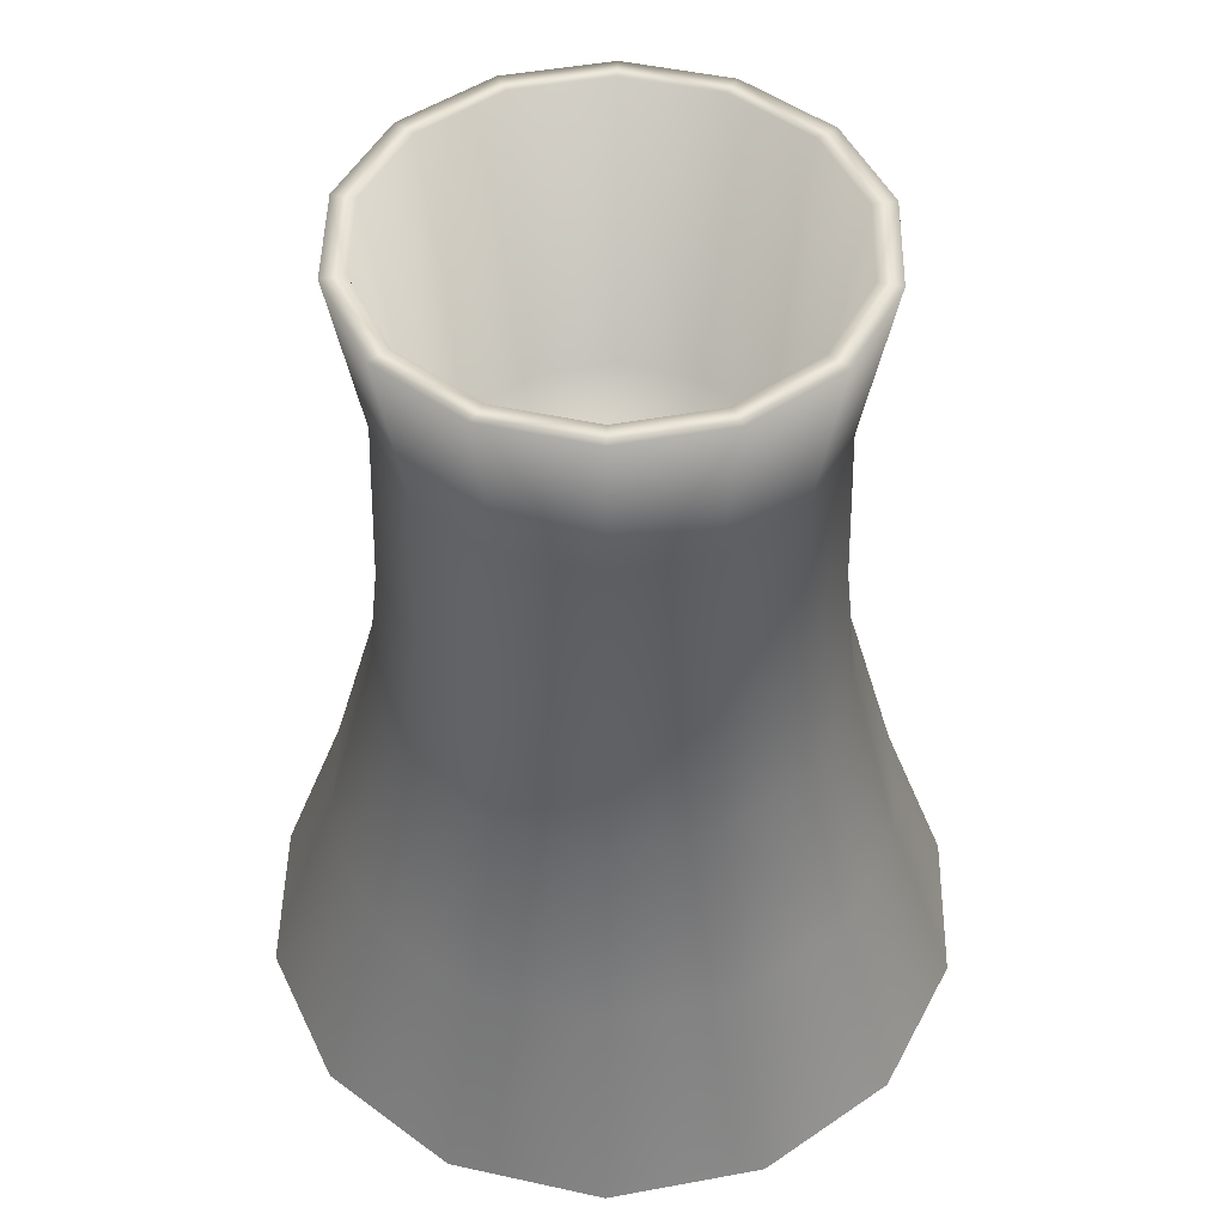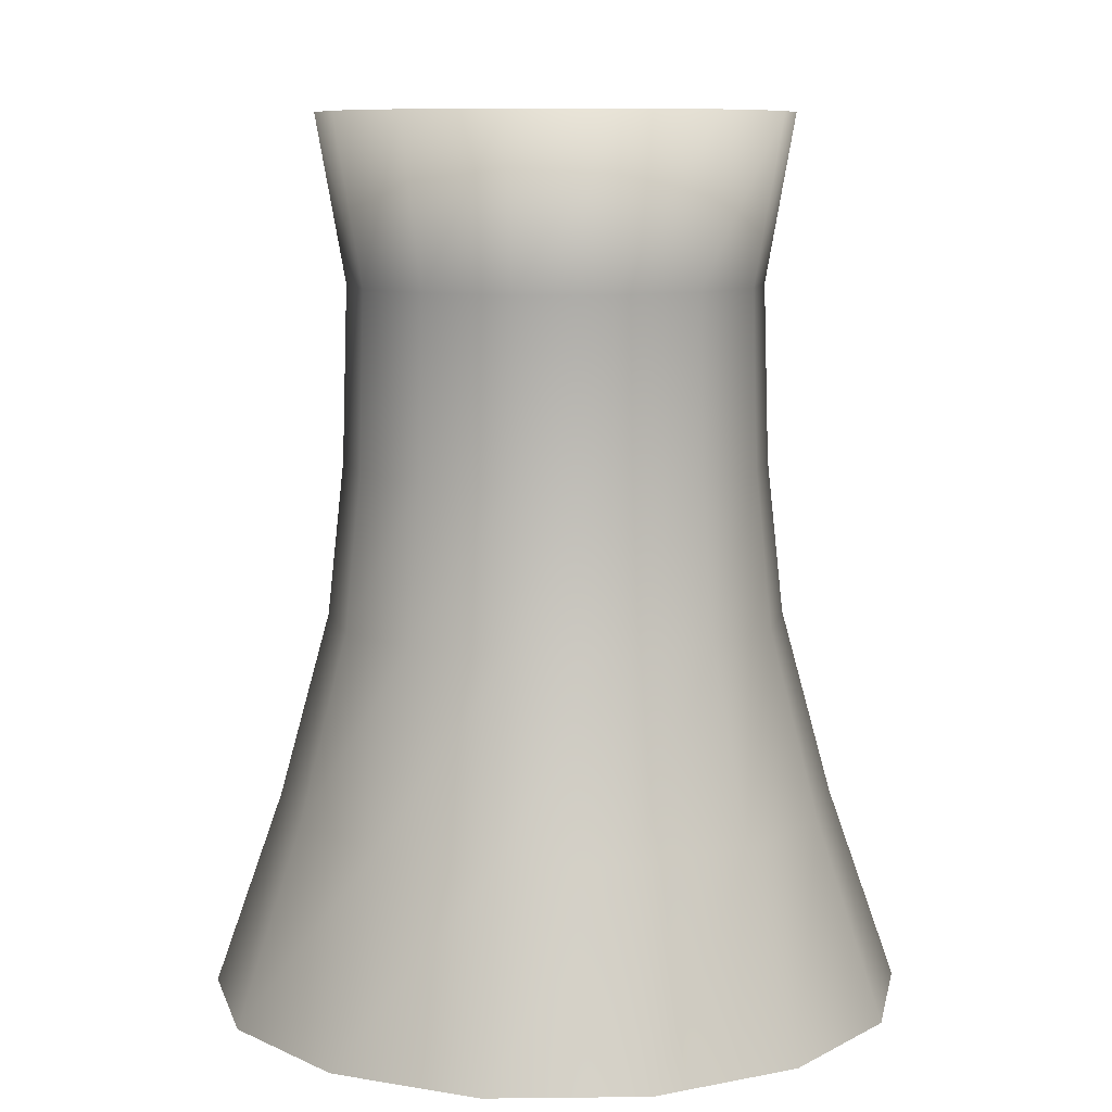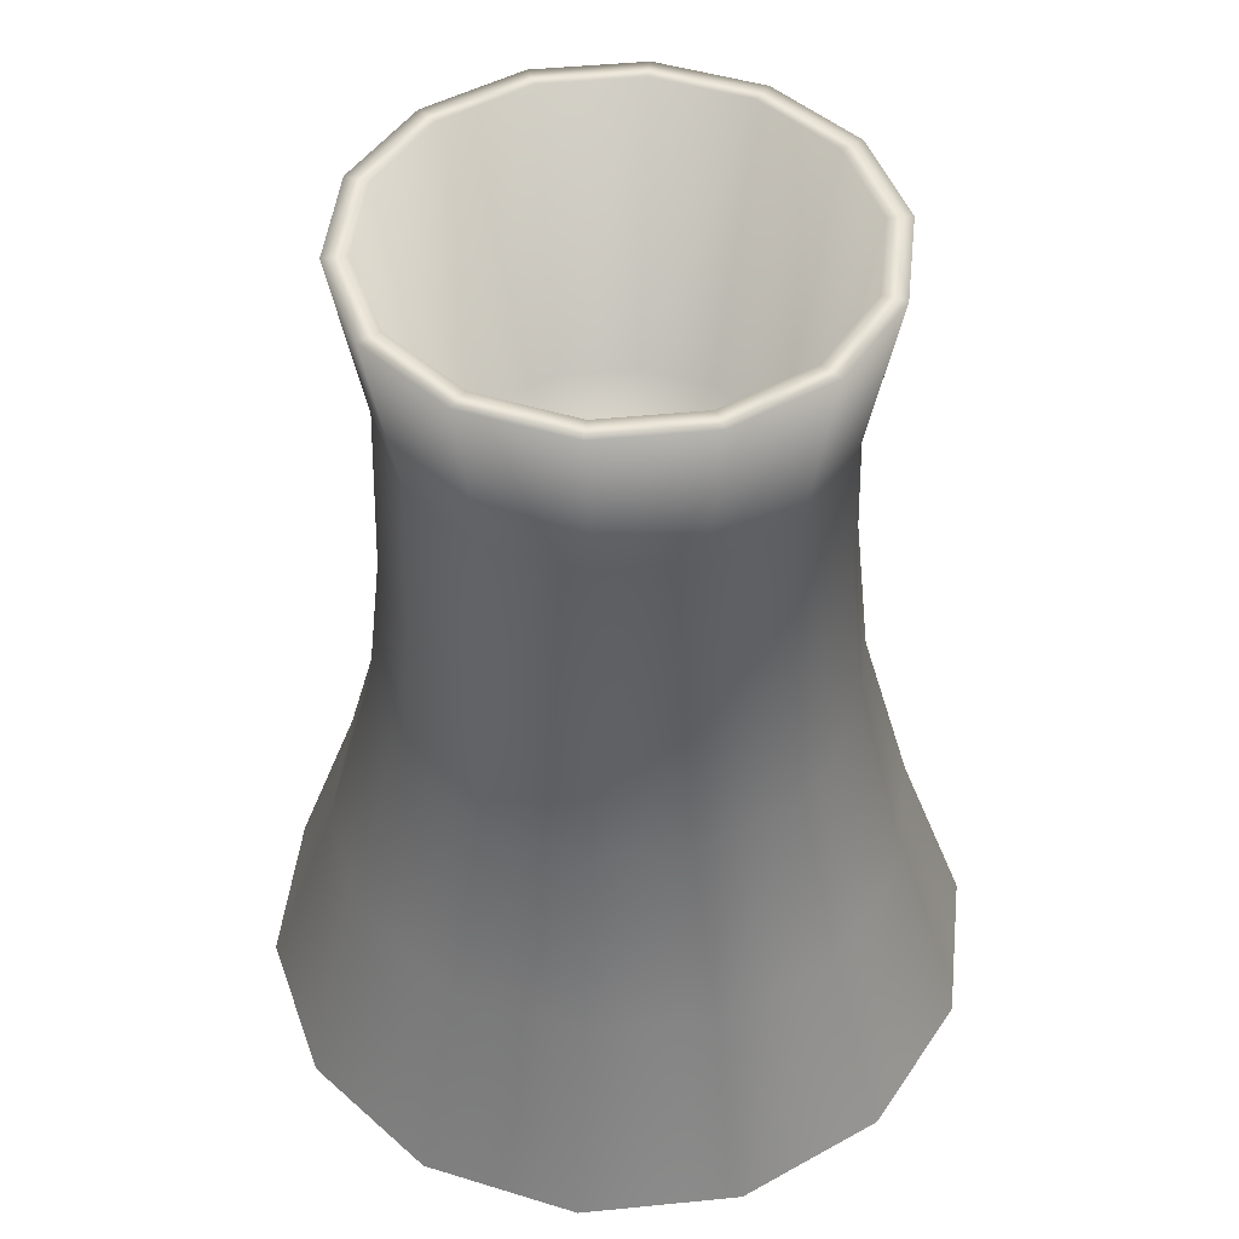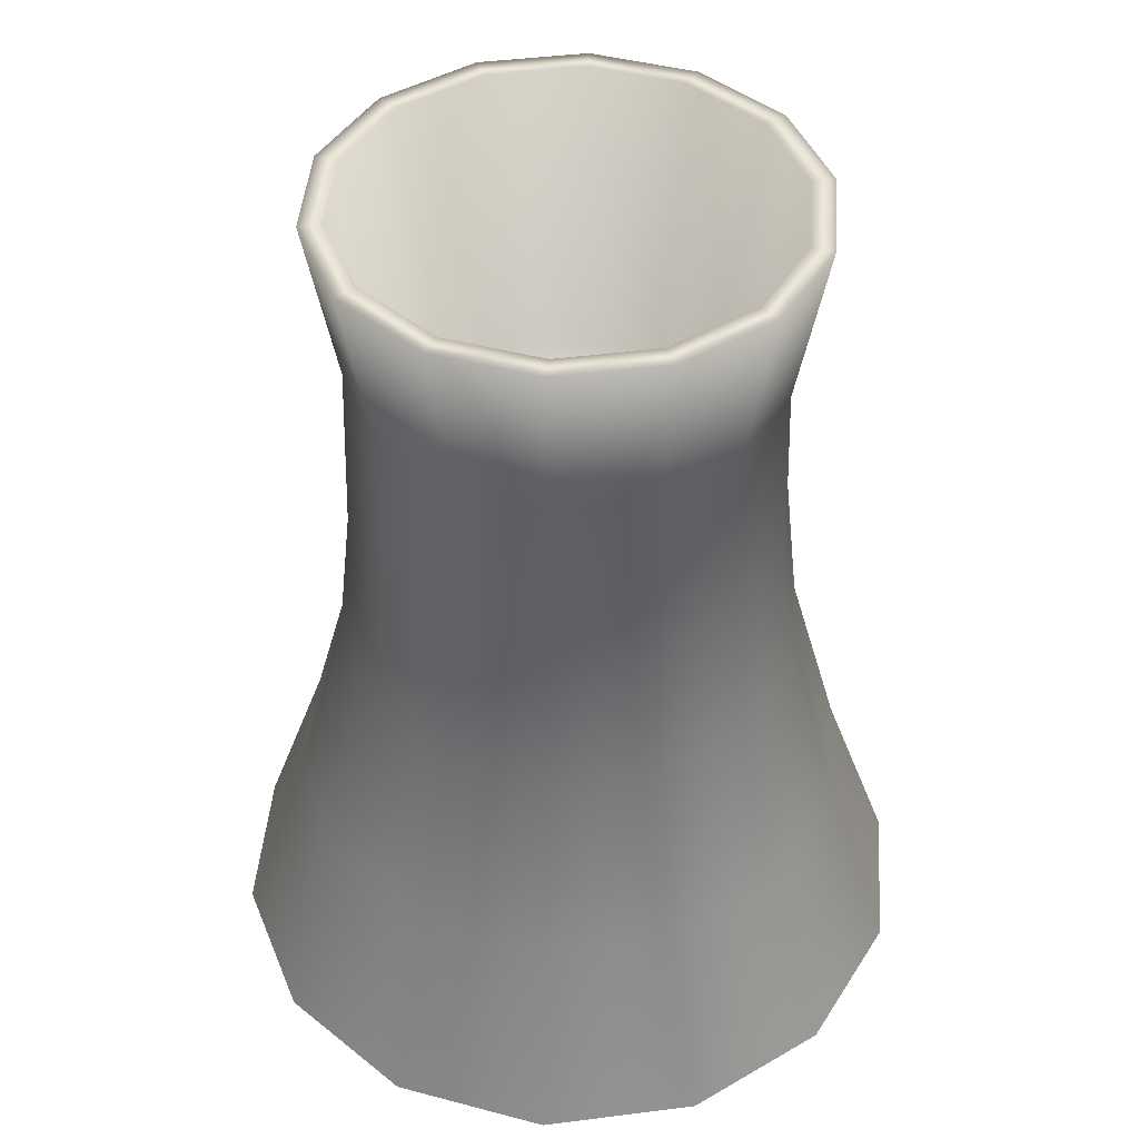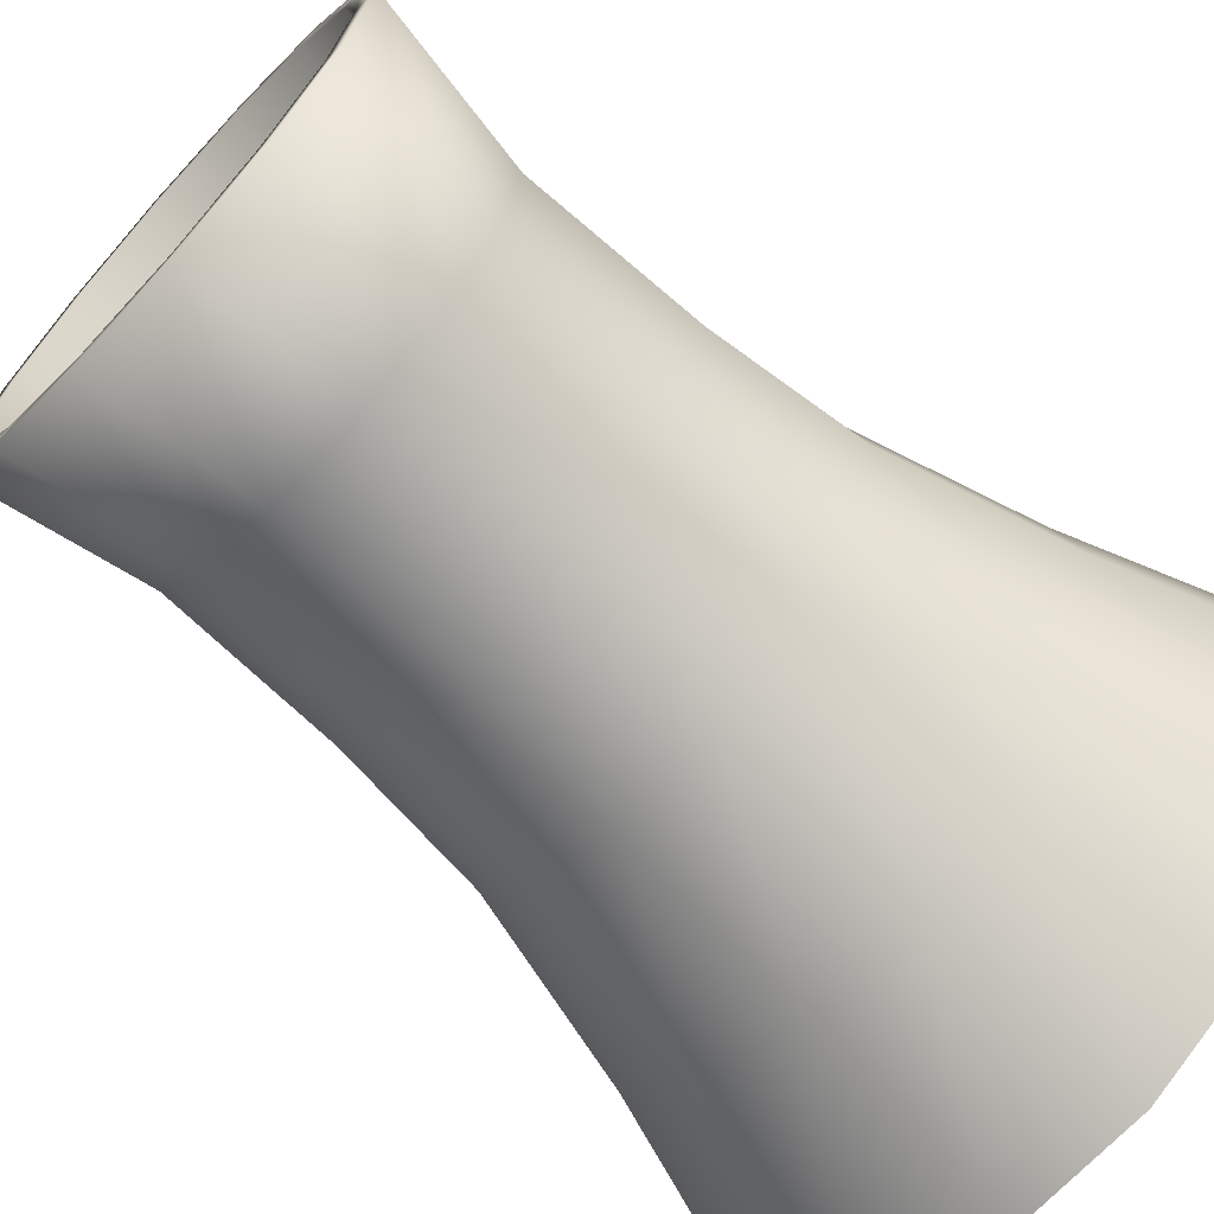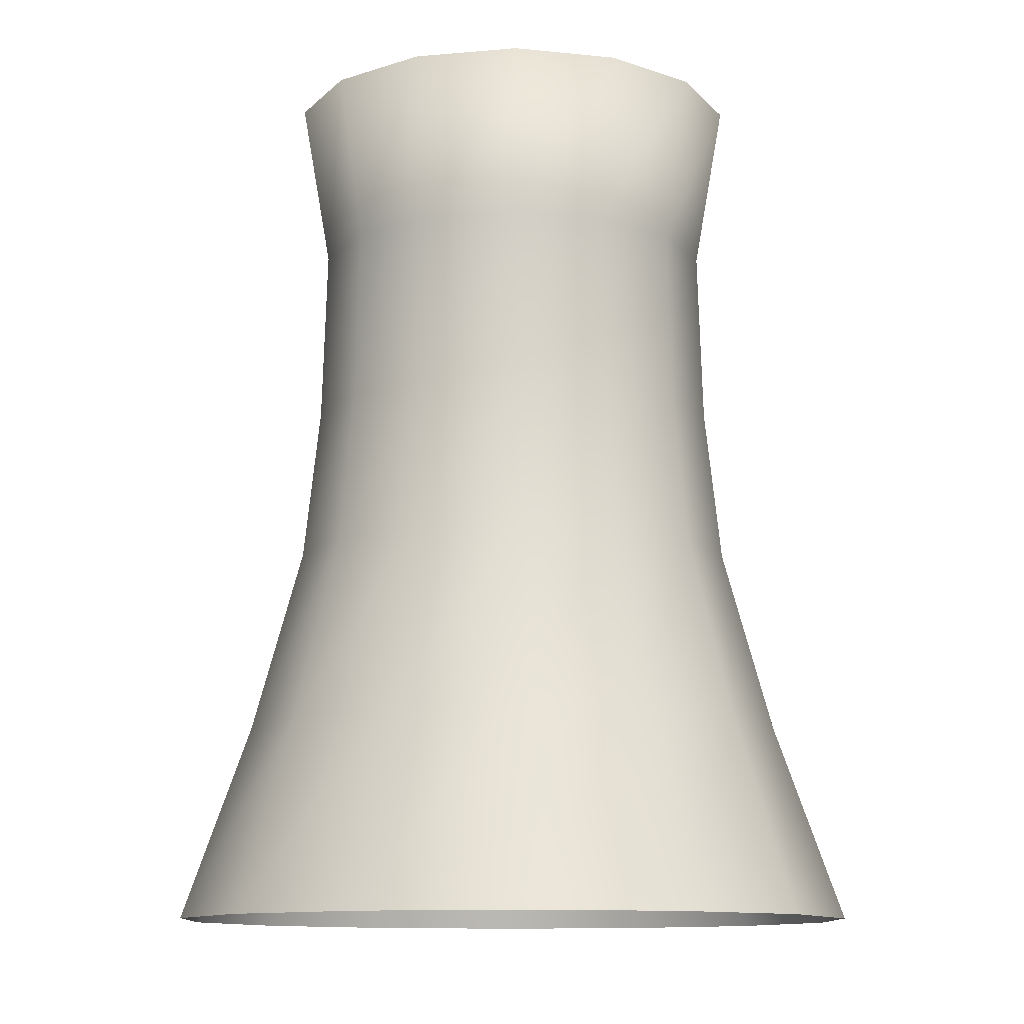
<metadata>
{"format":"obj","ext":"obj","renderer":"f3d","projection":"perspective","resolution":1024,"background":"white","views":[{"elev":47.5,"azim":-88.9,"up":"+Y"},{"elev":9.1,"azim":152.6,"up":"+Y"},{"elev":46.7,"azim":70.7,"up":"+Y"},{"elev":43.9,"azim":120.1,"up":"+Y"},{"elev":-68.7,"azim":-132.6,"up":"+Z"},{"elev":-11.6,"azim":166.2,"up":"+Y"}]}
</metadata>
<code>
g fcbg_cityforestcrystal_002_garbage_12
v -0.9386 4.291 -0.452
v -0.826 2.886 1.907e-06
v -1.042 4.291 1.907e-06
v -0.9386 4.291 0.452
v -0.7442 2.886 -0.3584
v -0.6495 4.291 -0.8145
v -0.7442 2.886 0.3584
v -0.6495 4.291 0.8145
v -0.515 2.886 0.6458
v -0.2318 4.291 1.016
v -0.515 2.886 -0.6458
v -0.2318 4.291 -1.016
v -0.1838 2.886 -0.8053
v 0.2318 4.291 -1.016
v 0.515 2.886 -0.6458
v 0.1838 2.886 -0.8053
v 0.6495 4.291 -0.8145
v 0.9386 4.291 -0.452
v 0.7442 2.886 -0.3584
v 1.042 4.291 -3.815e-06
v 0.826 2.886 -3.815e-06
v 0.7442 2.886 0.3584
v 0.9386 4.291 0.452
v 0.515 2.886 0.6458
v 0.6495 4.291 0.8145
v -0.1838 2.886 0.8053
v 0.2318 4.291 1.016
v 0.1838 2.886 0.8053
v 1.153 4.291 -3.815e-06
v 1.042 4.291 -3.815e-06
v 0.9386 4.291 -0.452
v 0.9386 4.291 0.452
v 1.038 4.291 -0.5001
v 0.6495 4.291 -0.8145
v 1.038 4.291 0.5001
v 0.6495 4.291 0.8145
v 1.01 3.476 -3.815e-06
v 0.7186 4.291 -0.9011
v 0.2318 4.291 -1.016
v 0.7186 4.291 0.9011
v 0.2318 4.291 1.016
v 0.9098 3.476 -0.4381
v 0.2565 4.291 -1.124
v -0.2318 4.291 -1.016
v 0.9098 3.476 0.4381
v 0.2565 4.291 1.124
v -0.2318 4.291 1.016
v 0.6296 3.476 -0.7895
v -0.2565 4.291 -1.124
v -0.6495 4.291 -0.8145
v 1.036 2.617 -3.815e-06
v 0.6296 3.476 0.7895
v -0.2565 4.291 1.124
v -0.6495 4.291 0.8145
v 0.2247 3.476 -0.9845
v -0.7186 4.291 -0.9011
v -0.9386 4.291 -0.452
v 0.9335 2.617 0.4495
v 0.2247 3.476 0.9845
v -0.7186 4.291 0.9011
v -0.9386 4.291 0.452
v -0.2247 3.476 -0.9845
v -1.038 4.291 -0.5001
v -1.042 4.291 1.907e-06
v -1.038 4.291 0.5001
v -0.2247 3.476 0.9845
v 0.646 2.617 0.81
v -0.6296 3.476 -0.7895
v -1.153 4.291 1.907e-06
v -0.6296 3.476 0.7895
v 0.2305 2.617 1.01
v -0.9098 3.476 -0.4381
v -0.9098 3.476 0.4381
v -0.2306 2.617 1.01
v -1.01 3.476 1.907e-06
v -0.646 2.617 0.81
v -0.9335 2.617 0.4495
v 0.6969 1.863 0.8739
v 0.2487 1.863 1.09
v -0.2487 1.863 1.09
v -0.6969 1.863 0.8739
v 1.007 1.863 0.485
v 1.118 1.863 -3.815e-06
v 0.9335 2.617 -0.4495
v 0.646 2.617 -0.81
v 1.007 1.863 -0.485
v 1.365 0.9545 -3.815e-06
v 1.23 0.9545 0.5925
v 0.2305 2.617 -1.01
v 0.6969 1.863 -0.8739
v 1.23 0.9545 -0.5925
v -0.2306 2.617 -1.01
v 0.2487 1.863 -1.09
v -0.646 2.617 -0.81
v 0.8514 0.9545 1.068
v 1.7 7.629e-06 1.907e-06
v 1.531 7.629e-06 0.7374
v 1.531 7.629e-06 -0.7374
v 1.06 7.629e-06 1.329
v 0.3039 0.9545 1.331
v 0.3782 7.629e-06 1.657
v 0.8514 0.9545 -1.068
v 1.06 7.629e-06 -1.329
v -0.3039 0.9545 1.331
v -0.3782 7.629e-06 1.657
v 0.3038 0.9545 -1.331
v 0.3782 7.629e-06 -1.657
v -0.8514 0.9545 1.068
v -1.06 7.629e-06 1.329
v -0.2487 1.863 -1.09
v -0.3039 0.9545 -1.331
v -0.3782 7.629e-06 -1.657
v -1.007 1.863 0.485
v -1.23 0.9545 0.5925
v -1.531 7.629e-06 0.7374
v -0.6969 1.863 -0.8739
v -0.8514 0.9545 -1.068
v -1.06 7.629e-06 -1.329
v -1.036 2.617 1.907e-06
v -1.365 0.9545 1.907e-06
v -1.7 7.629e-06 1.907e-06
v -1.531 7.629e-06 -0.7374
v -1.23 0.9545 -0.5925
v -1.118 1.863 1.907e-06
v -1.007 1.863 -0.485
v -0.9335 2.617 -0.4495
g fcbg_cityforestcrystal_002_garbage_12_0
f 3 2 1
f 2 3 4
f 2 5 1
f 1 5 6
f 7 2 4
f 7 4 8
f 9 7 8
f 9 8 10
f 5 11 6
f 6 11 12
f 11 13 12
f 12 13 14
f 11 5 15
f 13 11 15
f 13 16 14
f 16 13 15
f 14 16 17
f 16 15 17
f 17 15 18
f 5 19 15
f 15 19 18
f 5 2 19
f 18 19 20
f 2 21 19
f 19 21 20
f 22 21 2
f 21 22 20
f 7 22 2
f 22 23 20
f 22 7 9
f 22 24 23
f 24 22 9
f 24 25 23
f 26 24 9
f 26 9 10
f 26 10 27
f 28 27 25
f 24 28 25
f 28 26 27
f 28 24 26
f 31 30 29
f 30 32 29
f 33 31 29
f 34 31 33
f 32 35 29
f 32 36 35
f 29 37 33
f 29 35 37
f 38 34 33
f 39 34 38
f 36 40 35
f 36 41 40
f 37 42 33
f 33 42 38
f 43 39 38
f 44 39 43
f 35 45 37
f 35 40 45
f 41 46 40
f 41 47 46
f 42 48 38
f 38 48 43
f 49 44 43
f 50 44 49
f 37 51 42
f 37 45 51
f 40 52 45
f 40 46 52
f 47 53 46
f 47 54 53
f 48 55 43
f 43 55 49
f 56 50 49
f 57 50 56
f 45 58 51
f 45 52 58
f 46 59 52
f 46 53 59
f 54 60 53
f 54 61 60
f 55 62 49
f 49 62 56
f 63 57 56
f 64 57 63
f 61 64 65
f 61 65 60
f 53 60 66
f 53 66 59
f 52 59 67
f 52 67 58
f 62 68 56
f 56 68 63
f 69 64 63
f 64 69 65
f 60 65 70
f 60 70 66
f 59 66 71
f 59 71 67
f 68 72 63
f 63 72 69
f 65 69 73
f 65 73 70
f 66 70 74
f 66 74 71
f 72 75 69
f 69 75 73
f 70 73 76
f 70 76 74
f 73 75 77
f 73 77 76
f 67 71 78
f 71 74 79
f 71 79 78
f 74 76 80
f 74 80 79
f 76 77 81
f 76 81 80
f 67 78 82
f 58 67 82
f 58 82 83
f 51 58 83
f 51 83 84
f 51 84 42
f 42 84 48
f 84 85 48
f 48 85 55
f 83 86 84
f 84 86 85
f 83 82 87
f 83 87 86
f 82 78 88
f 82 88 87
f 85 89 55
f 55 89 62
f 86 90 85
f 85 90 89
f 87 91 86
f 86 91 90
f 89 92 62
f 62 92 68
f 90 93 89
f 89 93 92
f 92 94 68
f 68 94 72
f 78 95 88
f 78 79 95
f 87 88 96
f 87 96 91
f 88 97 96
f 88 95 97
f 96 98 91
f 95 99 97
f 79 100 95
f 95 100 99
f 79 80 100
f 100 101 99
f 91 98 102
f 91 102 90
f 98 103 102
f 90 102 93
f 80 104 100
f 100 104 101
f 104 105 101
f 80 81 104
f 102 103 106
f 102 106 93
f 103 107 106
f 104 108 105
f 81 108 104
f 108 109 105
f 93 106 110
f 93 110 92
f 92 110 94
f 106 107 111
f 106 111 110
f 107 112 111
f 81 113 108
f 77 113 81
f 108 114 109
f 113 114 108
f 114 115 109
f 110 116 94
f 110 111 116
f 111 112 117
f 111 117 116
f 112 118 117
f 77 119 113
f 75 119 77
f 114 120 115
f 120 121 115
f 122 121 120
f 118 122 123
f 117 118 123
f 123 122 120
f 113 124 114
f 124 120 114
f 123 120 124
f 119 124 113
f 117 123 125
f 125 123 124
f 125 124 119
f 116 117 125
f 126 119 75
f 126 125 119
f 116 125 126
f 72 126 75
f 94 116 126
f 94 126 72

</code>
